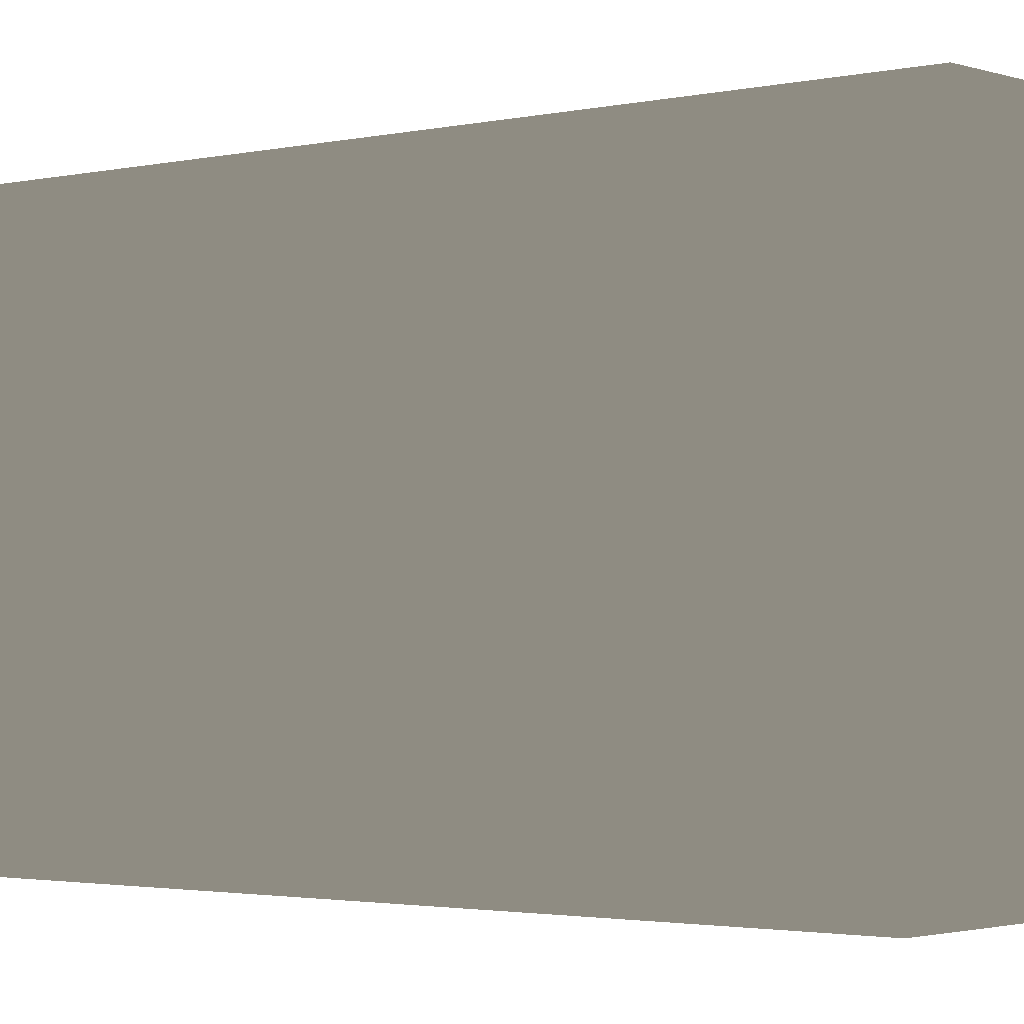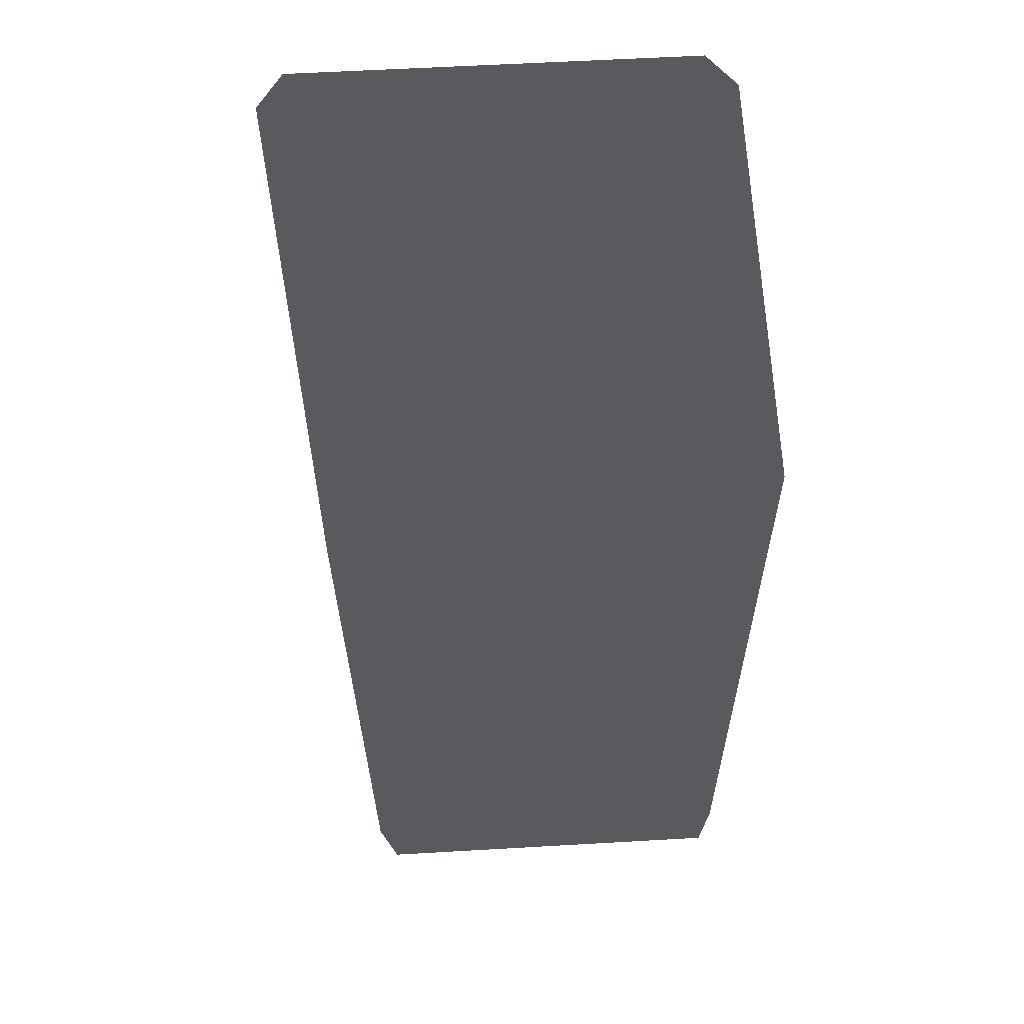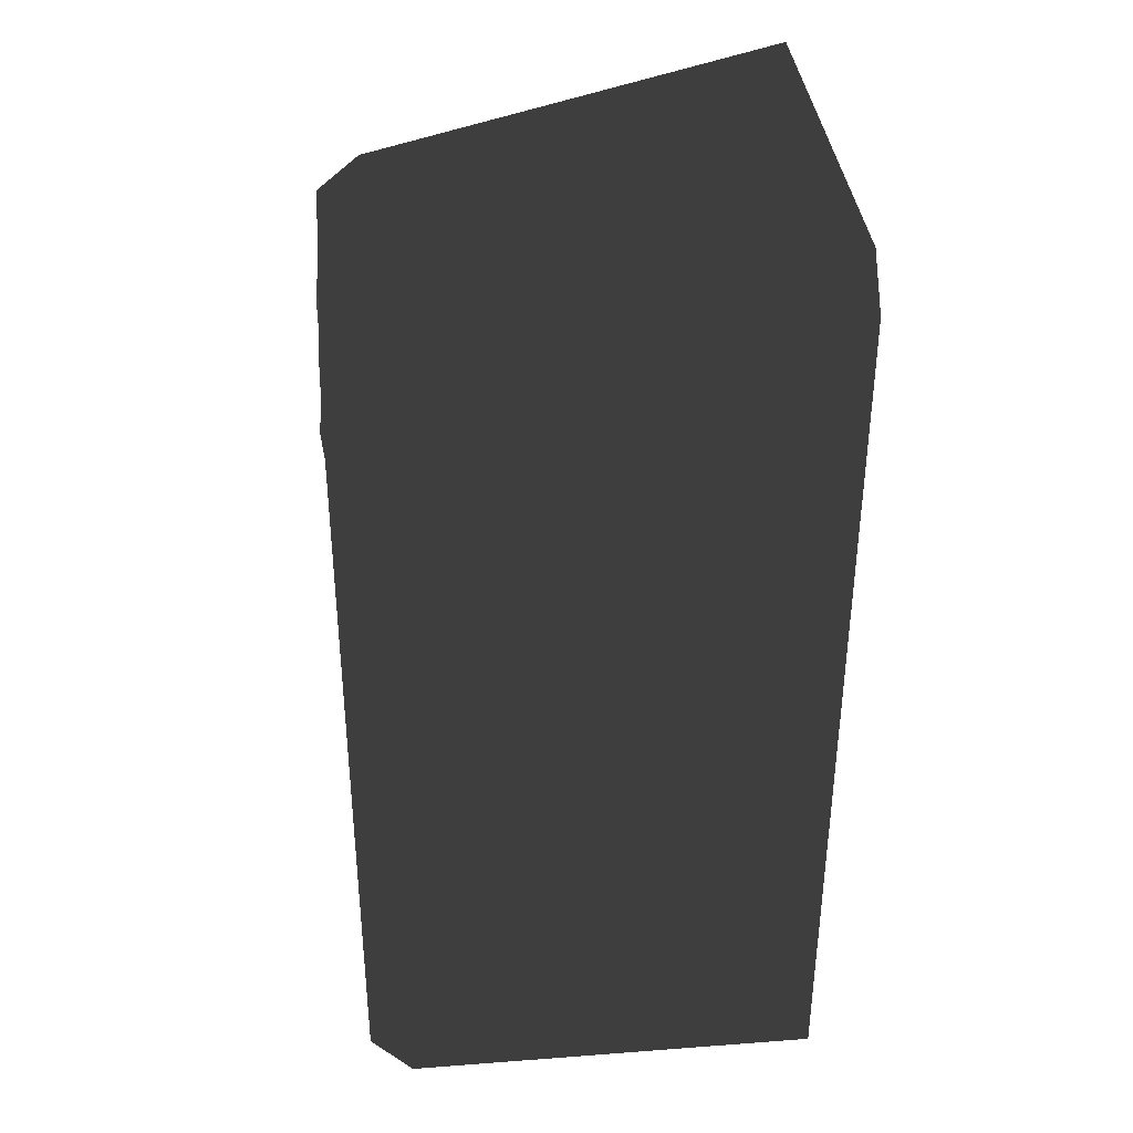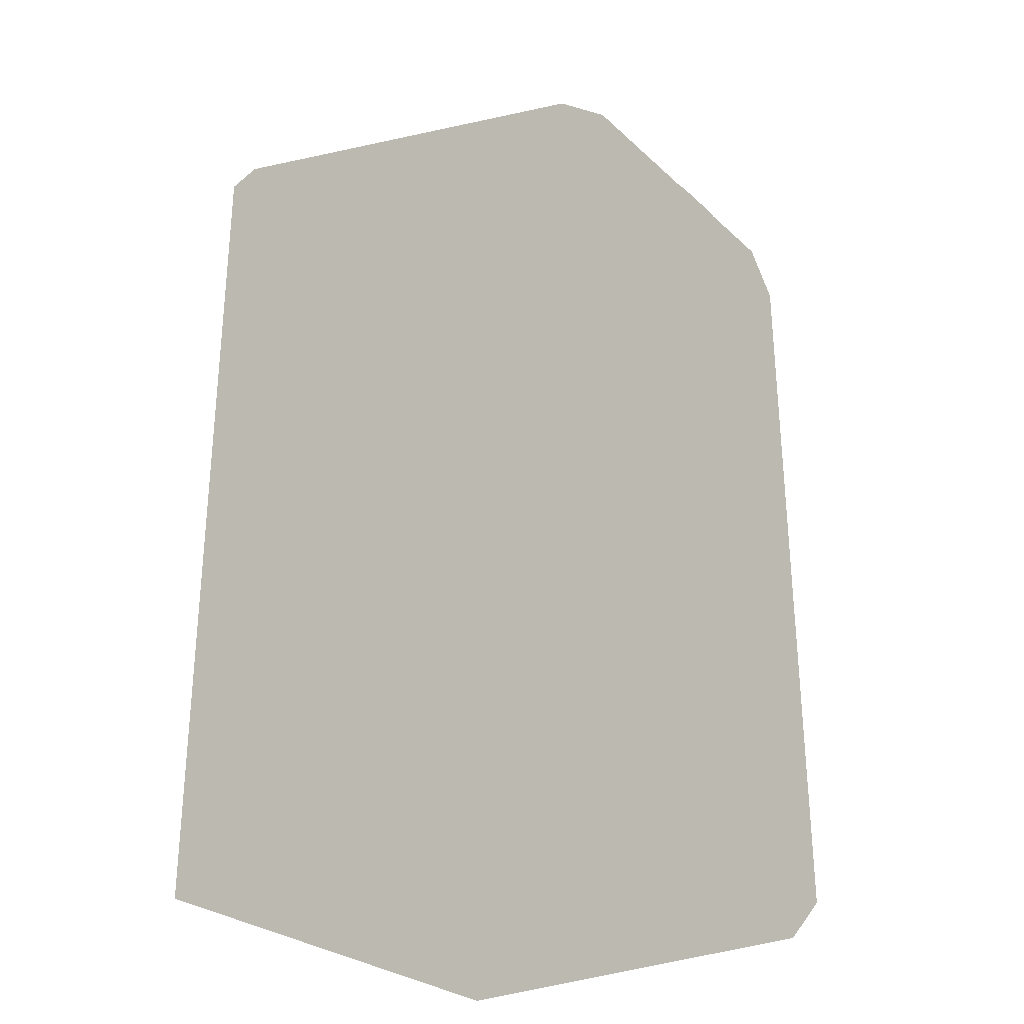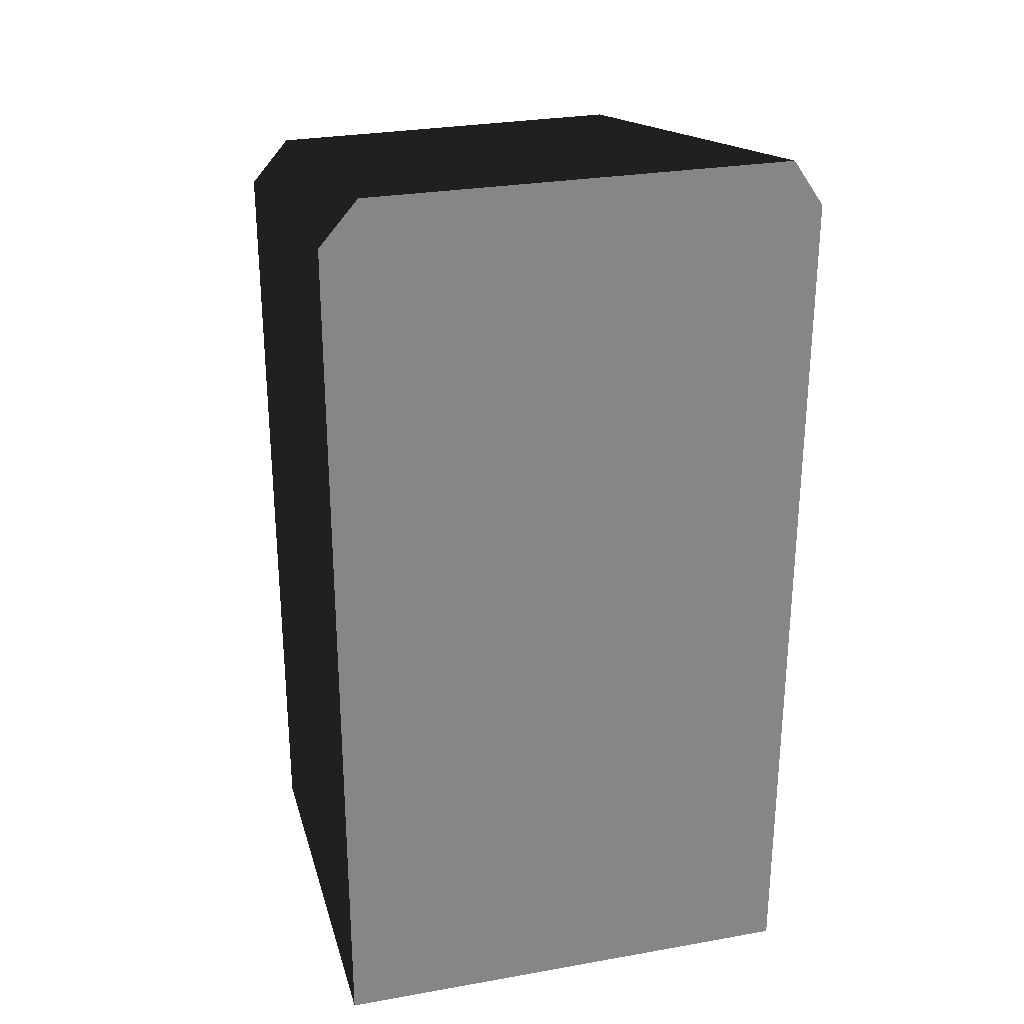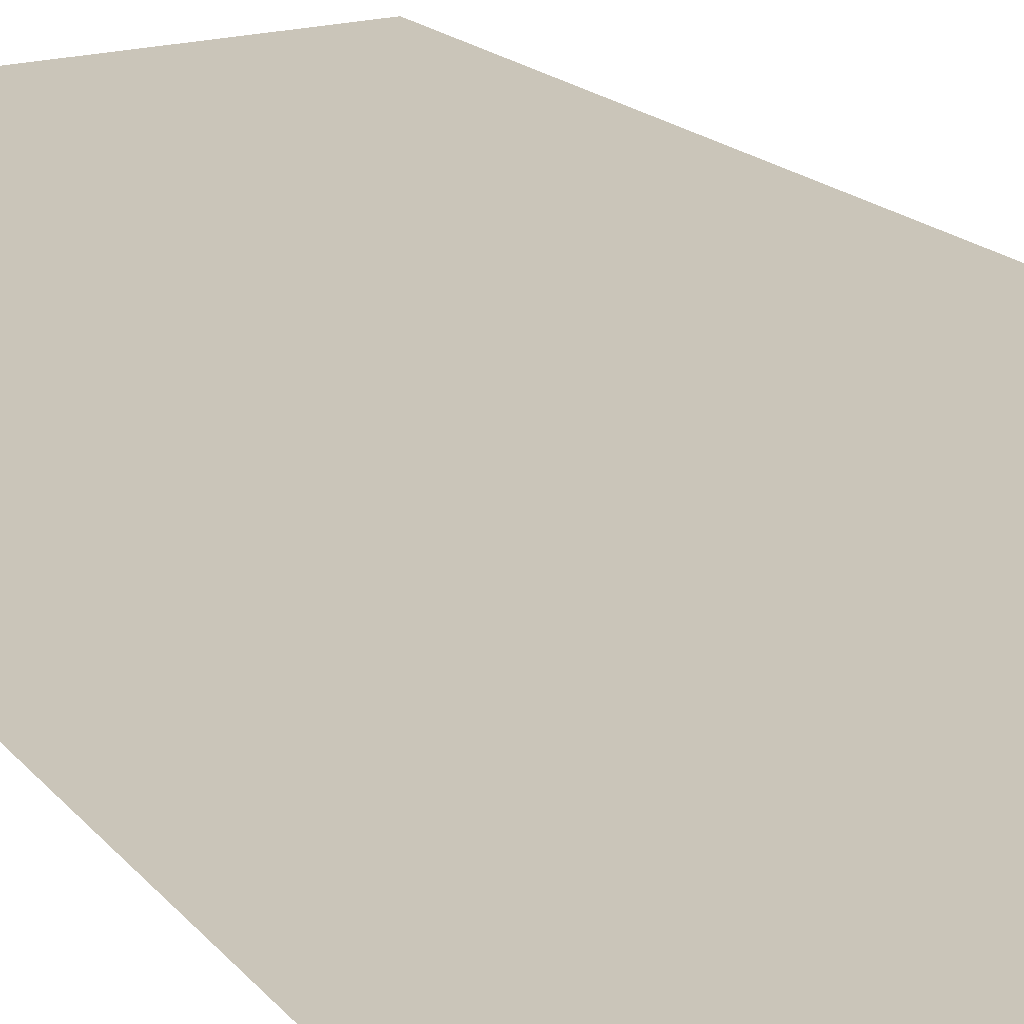
<metadata>
{"format":"obj","ext":"obj","renderer":"f3d","projection":"perspective","resolution":1024,"background":"white","views":[{"elev":-2.0,"azim":129.9,"up":"+Y"},{"elev":59.0,"azim":176.6,"up":"+Z"},{"elev":36.9,"azim":-95.6,"up":"+Z"},{"elev":-28.6,"azim":127.1,"up":"+Z"},{"elev":27.9,"azim":-15.0,"up":"+Z"},{"elev":20.7,"azim":-30.2,"up":"+Y"}]}
</metadata>
<code>
g floor_chair_C3
v -0.4528 -0.03008 1.764
v -0.639 0.002166 1.735
v -0.4789 -0.03197 1.609
v -0.6433 -0.03083 1.512
v -0.639 0.002166 1.735
v -0.639 0.002166 1.735
v -0.7893 -0.02791 1.554
v -0.6433 -0.03083 1.512
v -0.5301 -0.02636 1.932
v -0.6847 -0.02328 1.976
v -0.7893 -0.02791 1.554
v -0.639 0.002166 1.735
v -0.8472 -0.02517 1.677
v -0.6847 -0.02328 1.976
v -0.8285 -0.02323 1.826
v -0.5301 -0.02636 1.932
v -0.639 0.002166 1.735
v -0.4528 -0.03008 1.764
v -0.8472 -0.02517 1.677
v -0.639 0.002166 1.735
v -0.8285 -0.02323 1.826
v -1.41 -0.03302 -1.405
v 0.4028 -0.03302 -1.405
v 0.4028 -0.03806 2.253
v -1.41 -0.03833 2.236
v -1.228 -0.03833 2.446
v 0.2886 -0.03833 2.446
v -1.41 -0.03302 -1.405
v -1.51 -0.2344 -1.522
v 0.5035 -0.2344 -1.522
v 0.4028 -0.03302 -1.405
v 0.4028 -0.03806 2.253
v 0.5035 -0.2395 2.365
v 0.2886 -0.03833 2.446
v 0.8093 -2.242 -1.522
v 0.3752 -0.2397 2.569
v 0.8093 -2.247 2.689
v 0.6596 -2.247 2.91
v -1.228 -0.03833 2.446
v 0.2886 -0.03833 2.446
v 0.3752 -0.2397 2.569
v -1.329 -0.2397 2.562
v -1.329 -2.247 2.91
v 0.6596 -2.247 2.91
v -1.41 -0.03833 2.236
v -1.51 -0.2344 -1.522
v -1.41 -0.03302 -1.405
v -1.511 -0.2397 2.352
v -1.228 -0.03833 2.446
v -1.51 -2.242 -1.522
v -1.329 -0.2397 2.562
v -1.51 -2.247 2.7
v -1.329 -2.247 2.91
v -0.4751 -0.03303 2.446
v -0.7956 -0.03303 2.446
v -0.5759 -0.03303 2.051
v -0.6532 -0.03303 1.038
v 0.8093 -2.242 -1.522
v 0.5035 -0.2344 -1.522
v -1.51 -0.2344 -1.522
v -1.51 -2.242 -1.522
g floor_chair_C3_0
f 3 2 1
f 5 3 4
f 8 7 6
f 10 9 6
f 13 12 11
f 12 15 14
f 18 17 16
f 21 20 19
f 24 23 22
f 22 25 24
f 25 26 24
f 26 27 24
f 30 29 28
f 31 30 28
f 30 31 32
f 33 30 32
f 33 32 34
f 35 30 33
f 36 33 34
f 37 35 33
f 36 38 33
f 38 37 33
f 41 40 39
f 42 41 39
f 41 42 43
f 44 41 43
f 47 46 45
f 46 48 45
f 49 45 48
f 46 50 48
f 51 49 48
f 50 52 48
f 48 52 51
f 52 53 51
f 56 55 54
f 57 55 56
f 60 59 58
f 61 60 58

</code>
